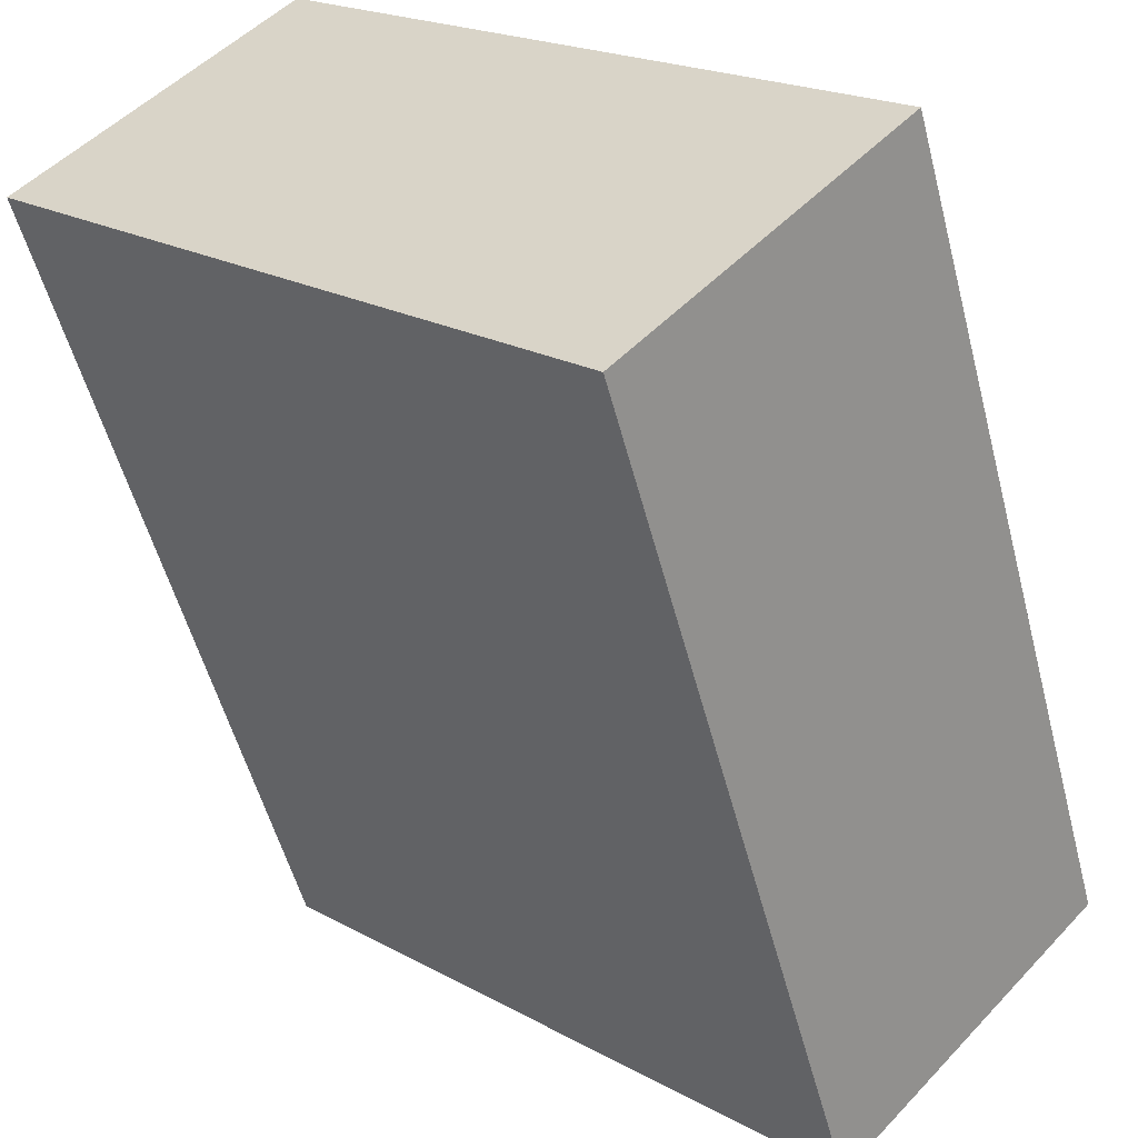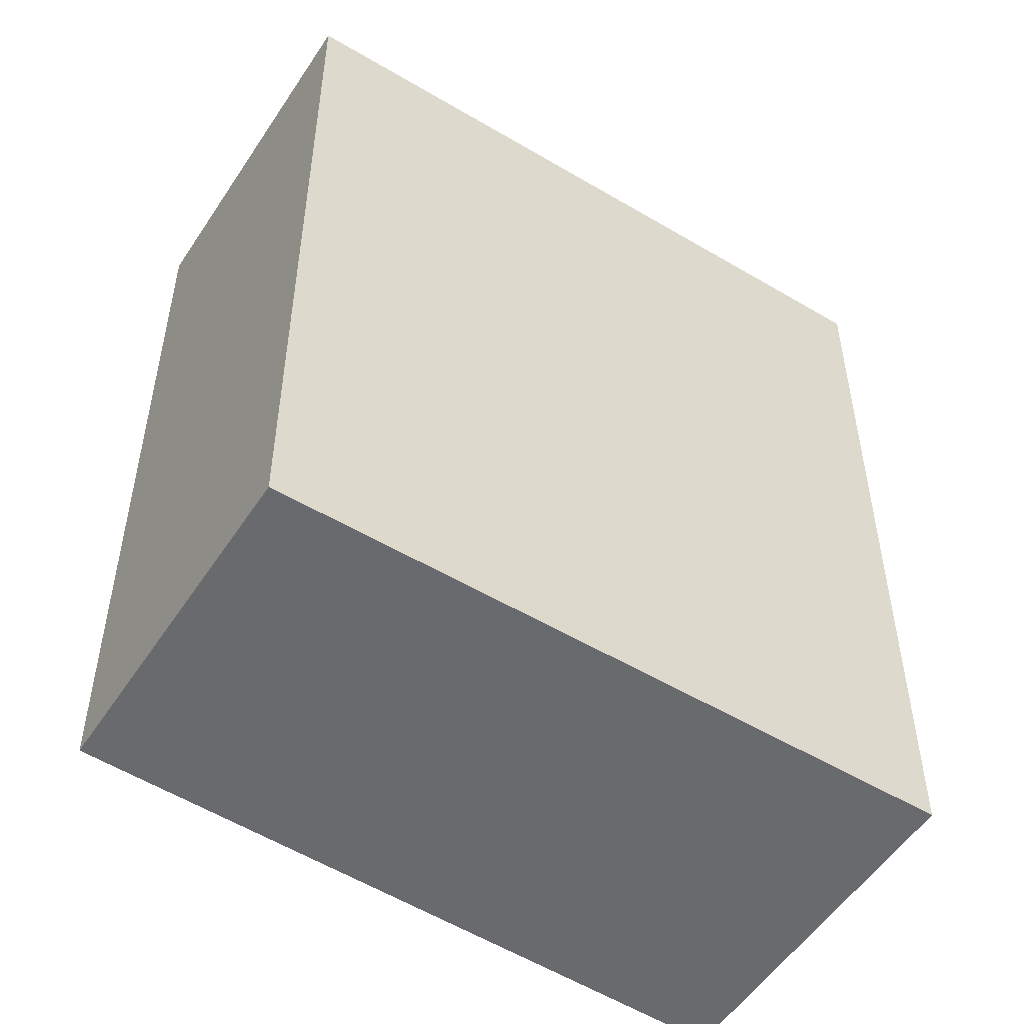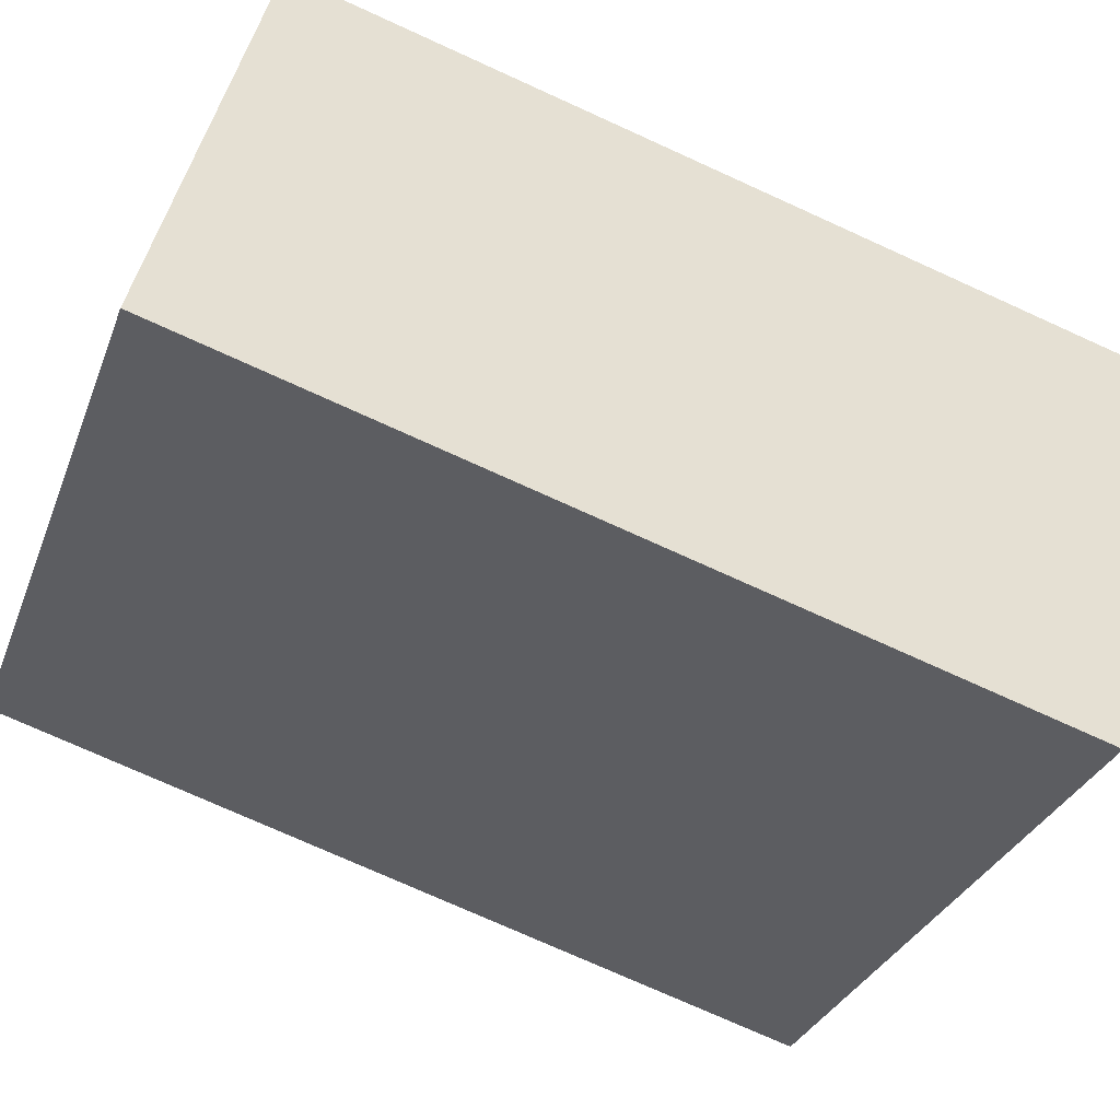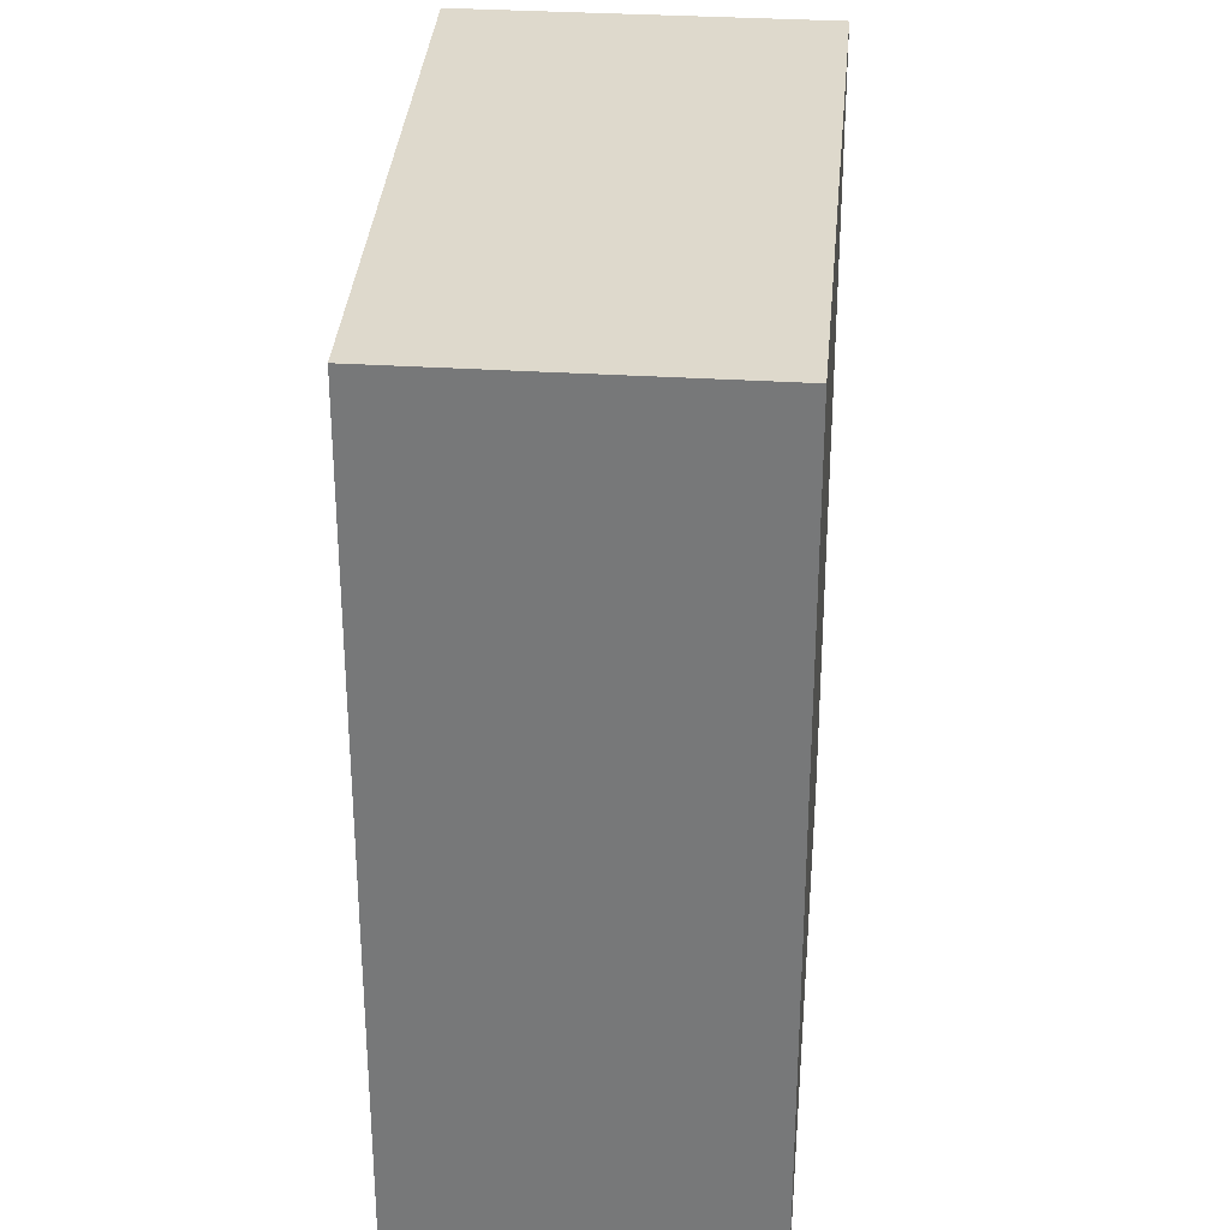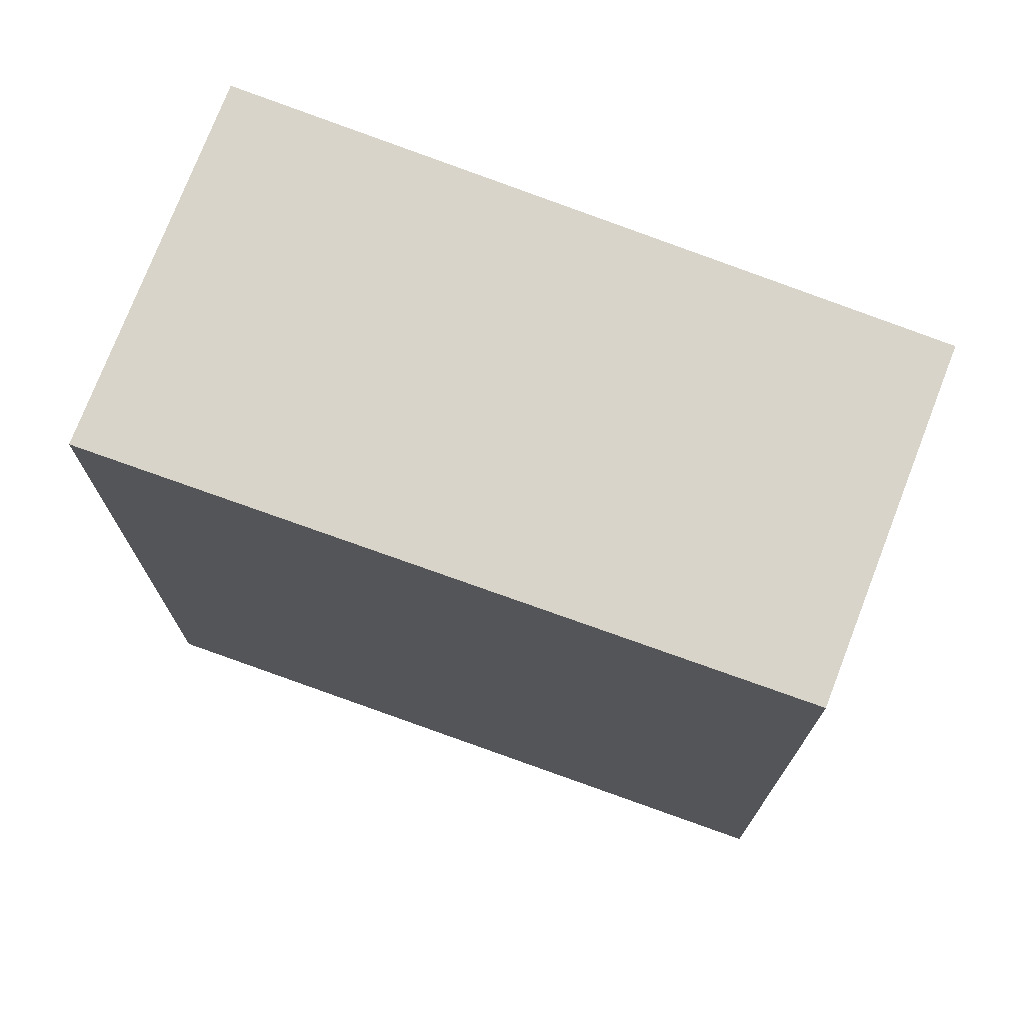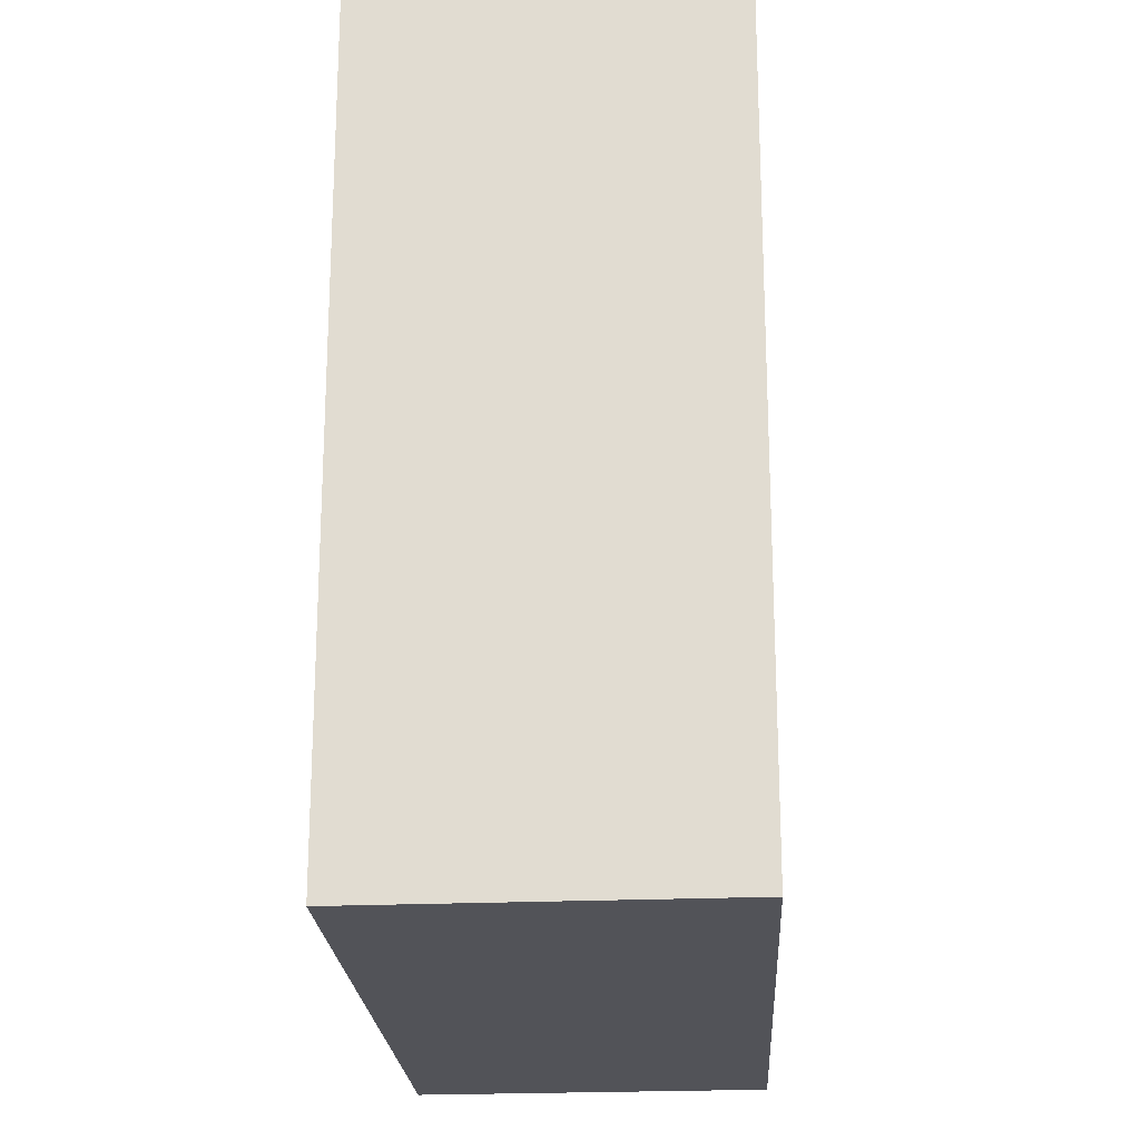
<metadata>
{"format":"obj","ext":"obj","renderer":"f3d","projection":"perspective","resolution":1024,"background":"white","views":[{"elev":-53.5,"azim":-165.5,"up":"+Z"},{"elev":-53.1,"azim":104.9,"up":"+Y"},{"elev":-74.7,"azim":-114.4,"up":"+Z"},{"elev":32.0,"azim":52.5,"up":"+Y"},{"elev":74.9,"azim":-21.5,"up":"+Y"},{"elev":-22.6,"azim":-128.4,"up":"+Y"}]}
</metadata>
<code>
v  1.076 3.63 -1.17
v  2.277 3.63 1.992
v  3.302 3.63 0.877
v  0 3.63 2.223e-16
v  3.302 -5.37e-17 0.877
v  1.076 7.164e-17 -1.17
v  0 0 0
v  2.277 -1.22e-16 1.992
g defaultobject
f 1 2 3
f 2 1 4
f 5 1 3
f 1 5 6
f 6 4 1
f 4 6 7
f 7 2 4
f 2 7 8
f 8 3 2
f 3 8 5
f 5 7 6
f 7 5 8

</code>
